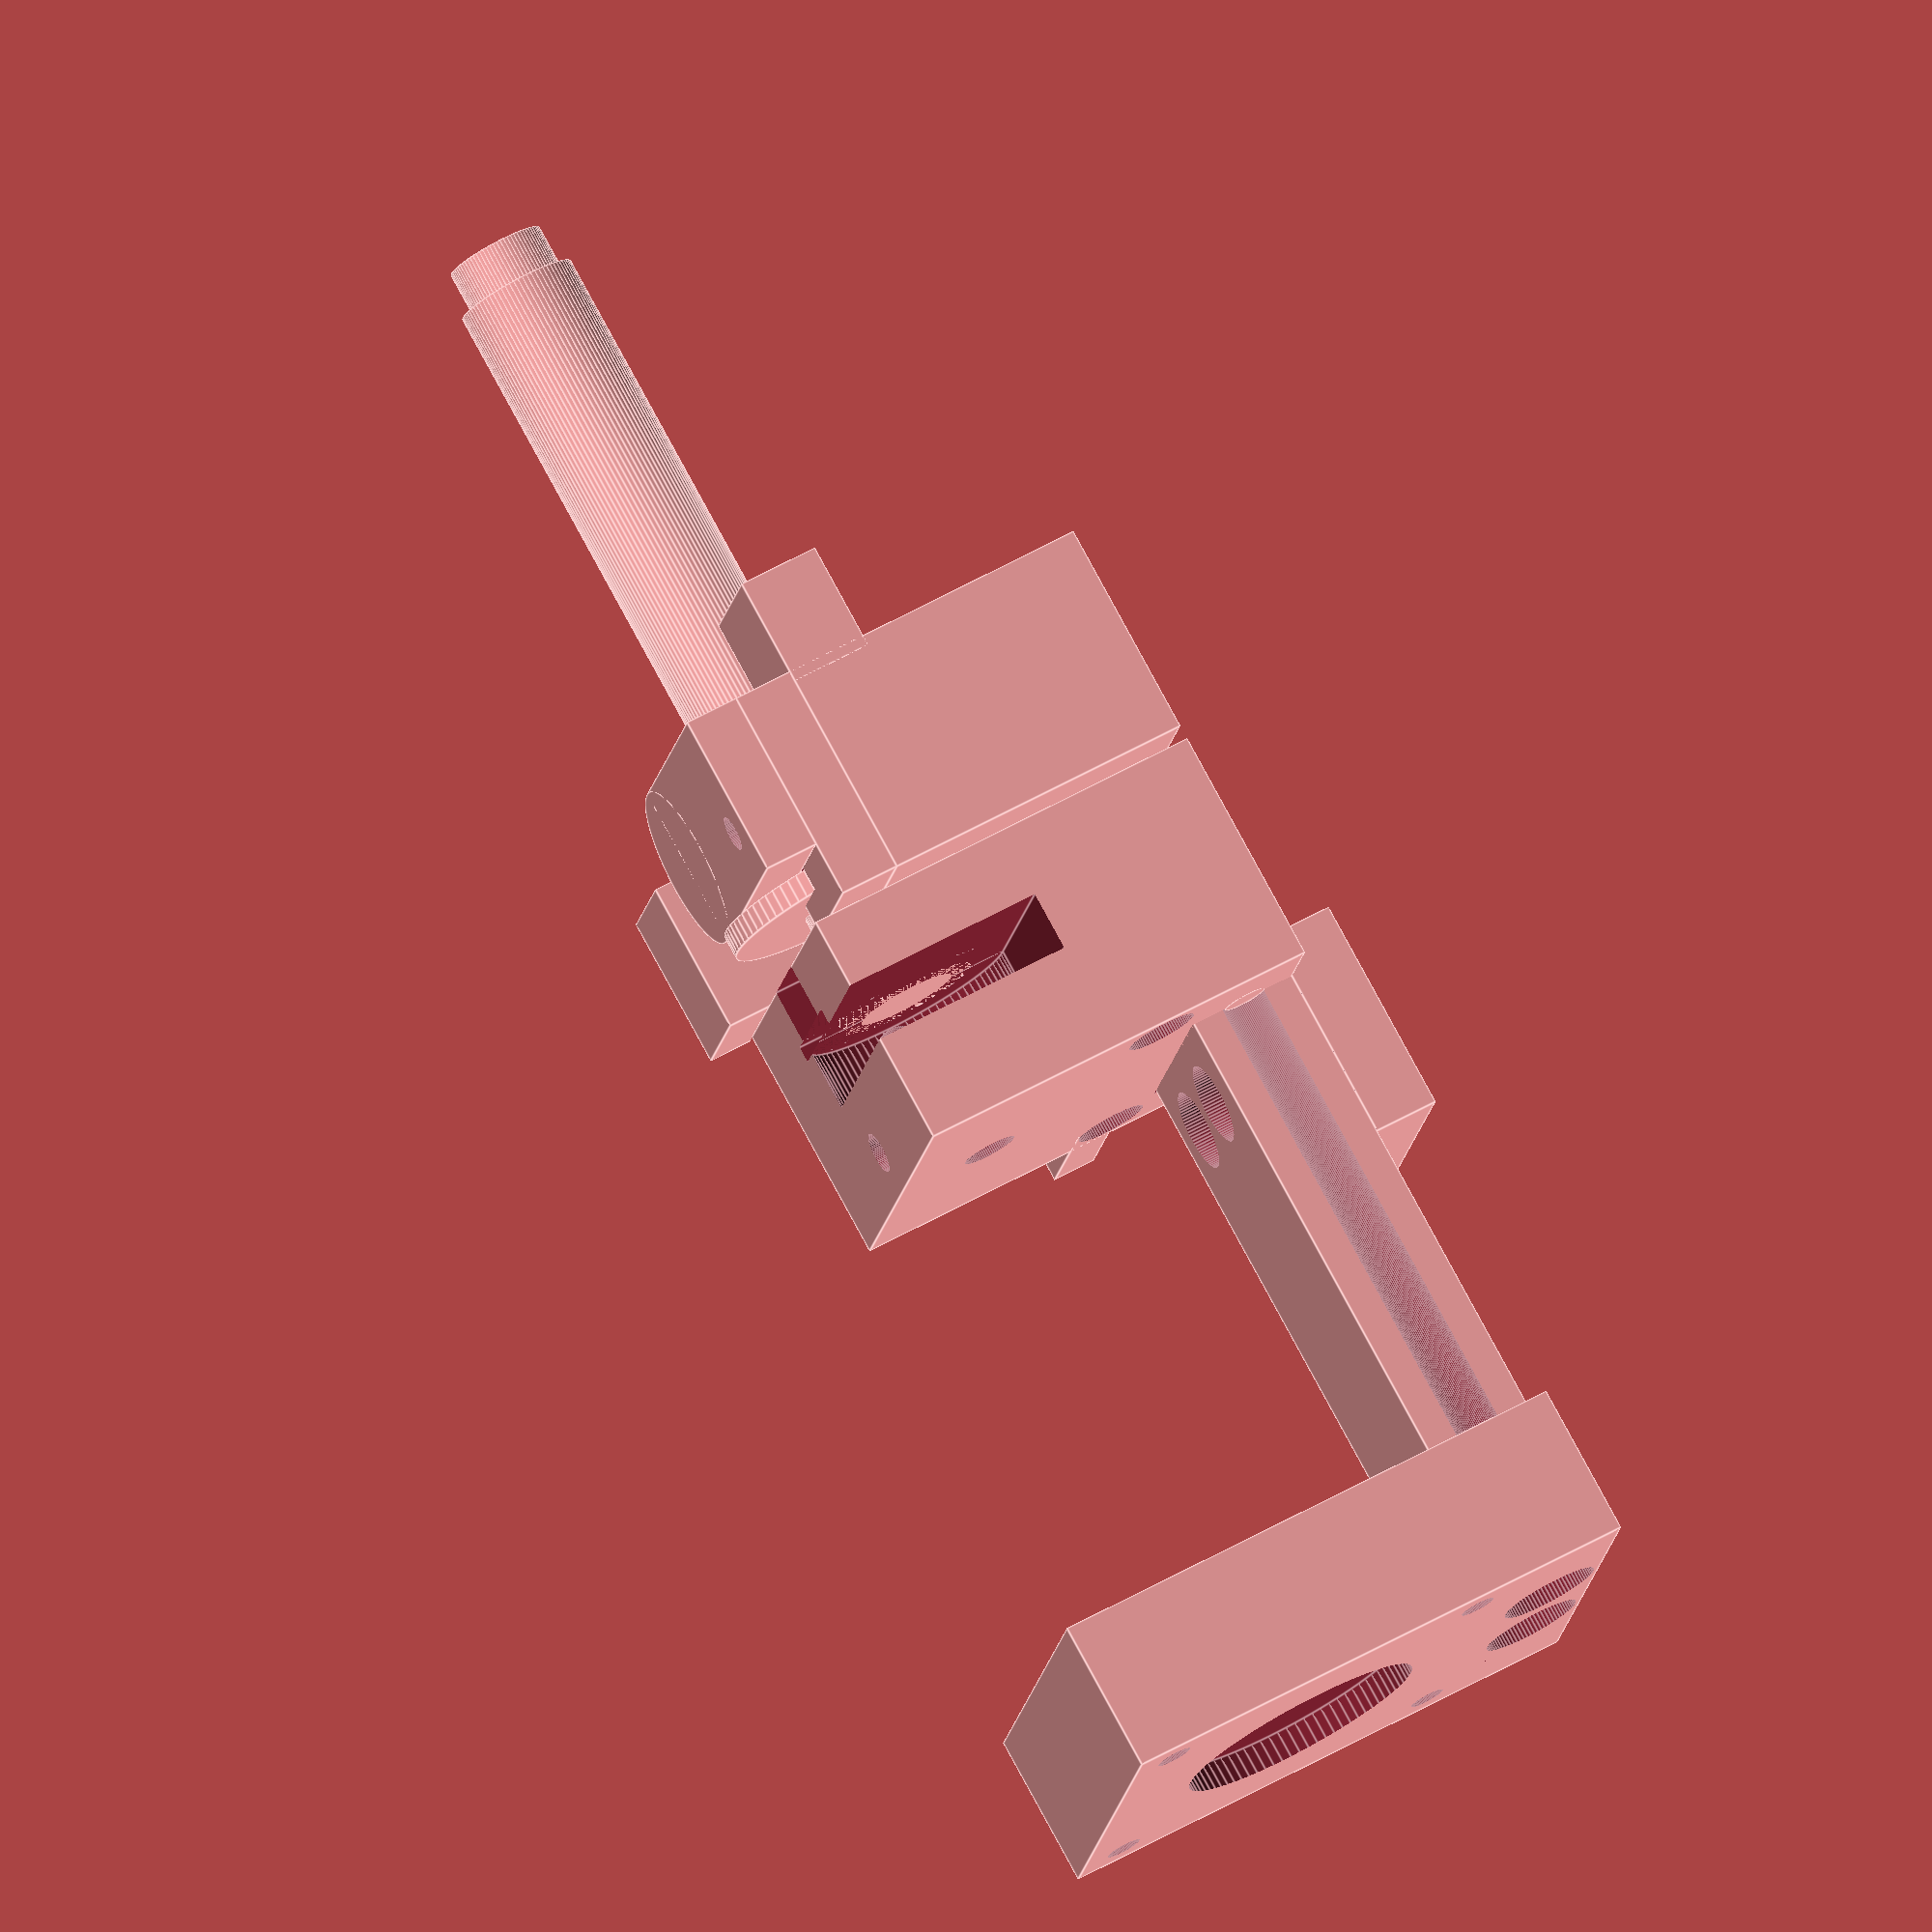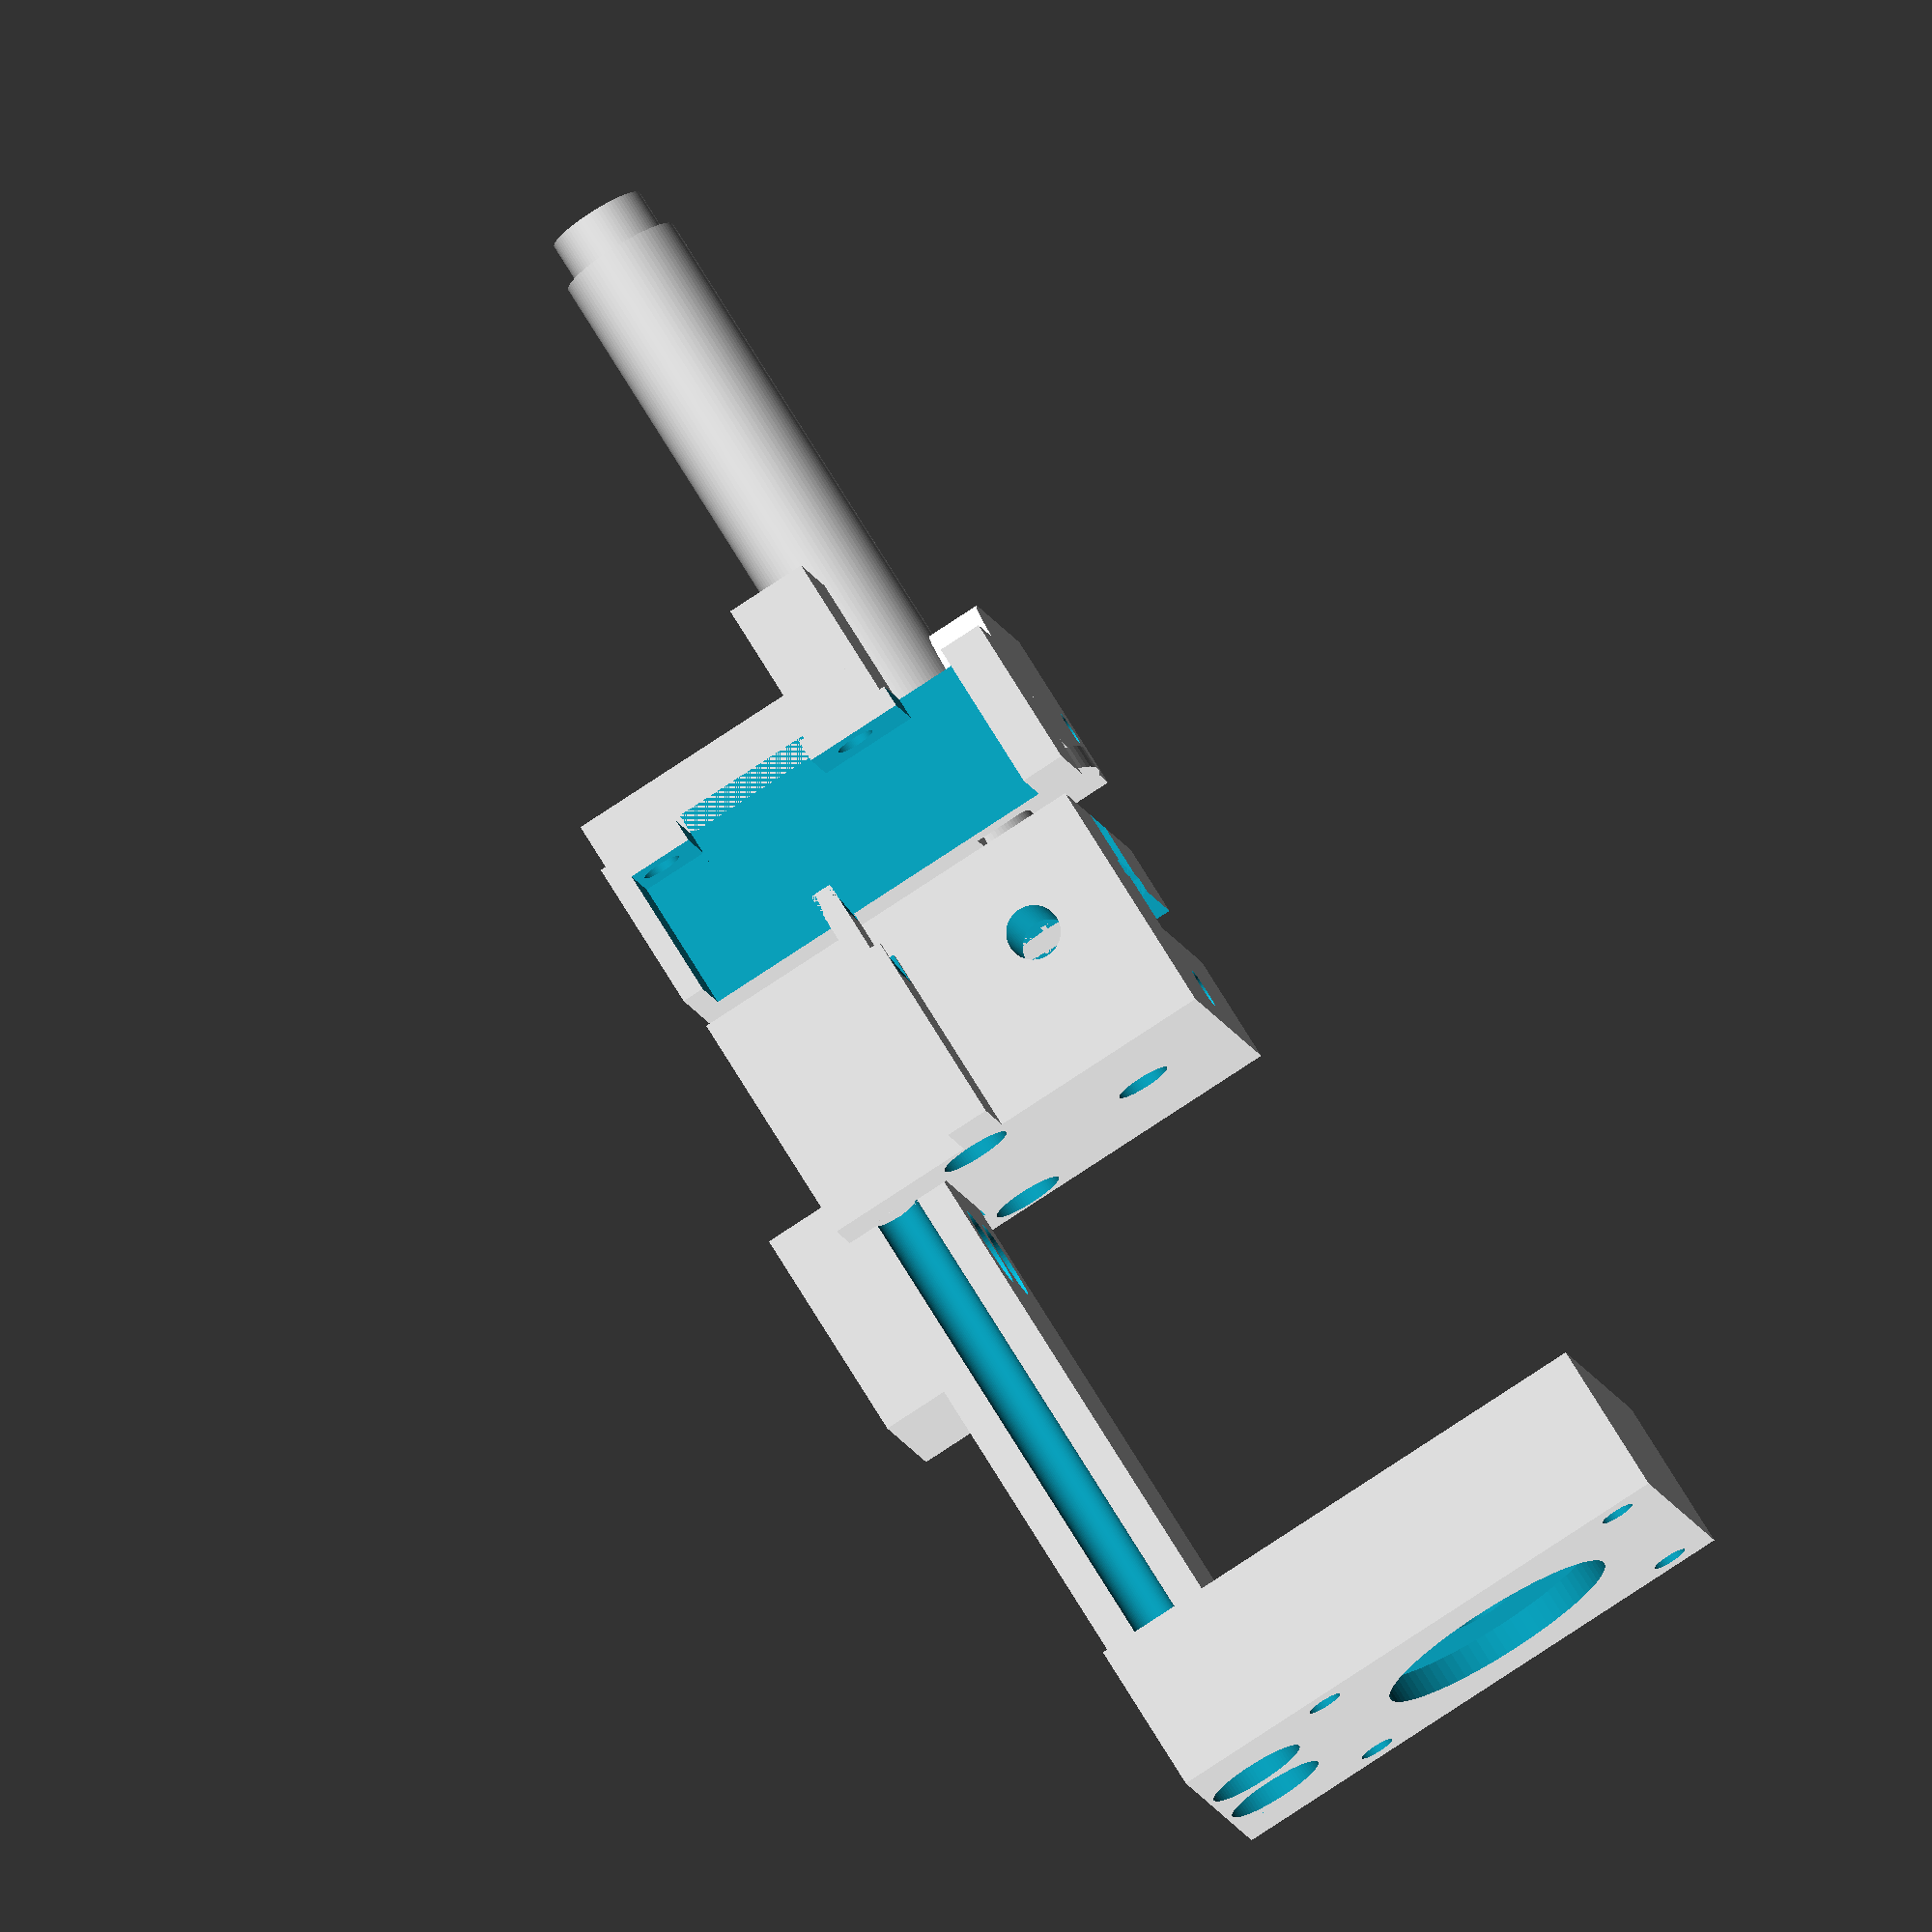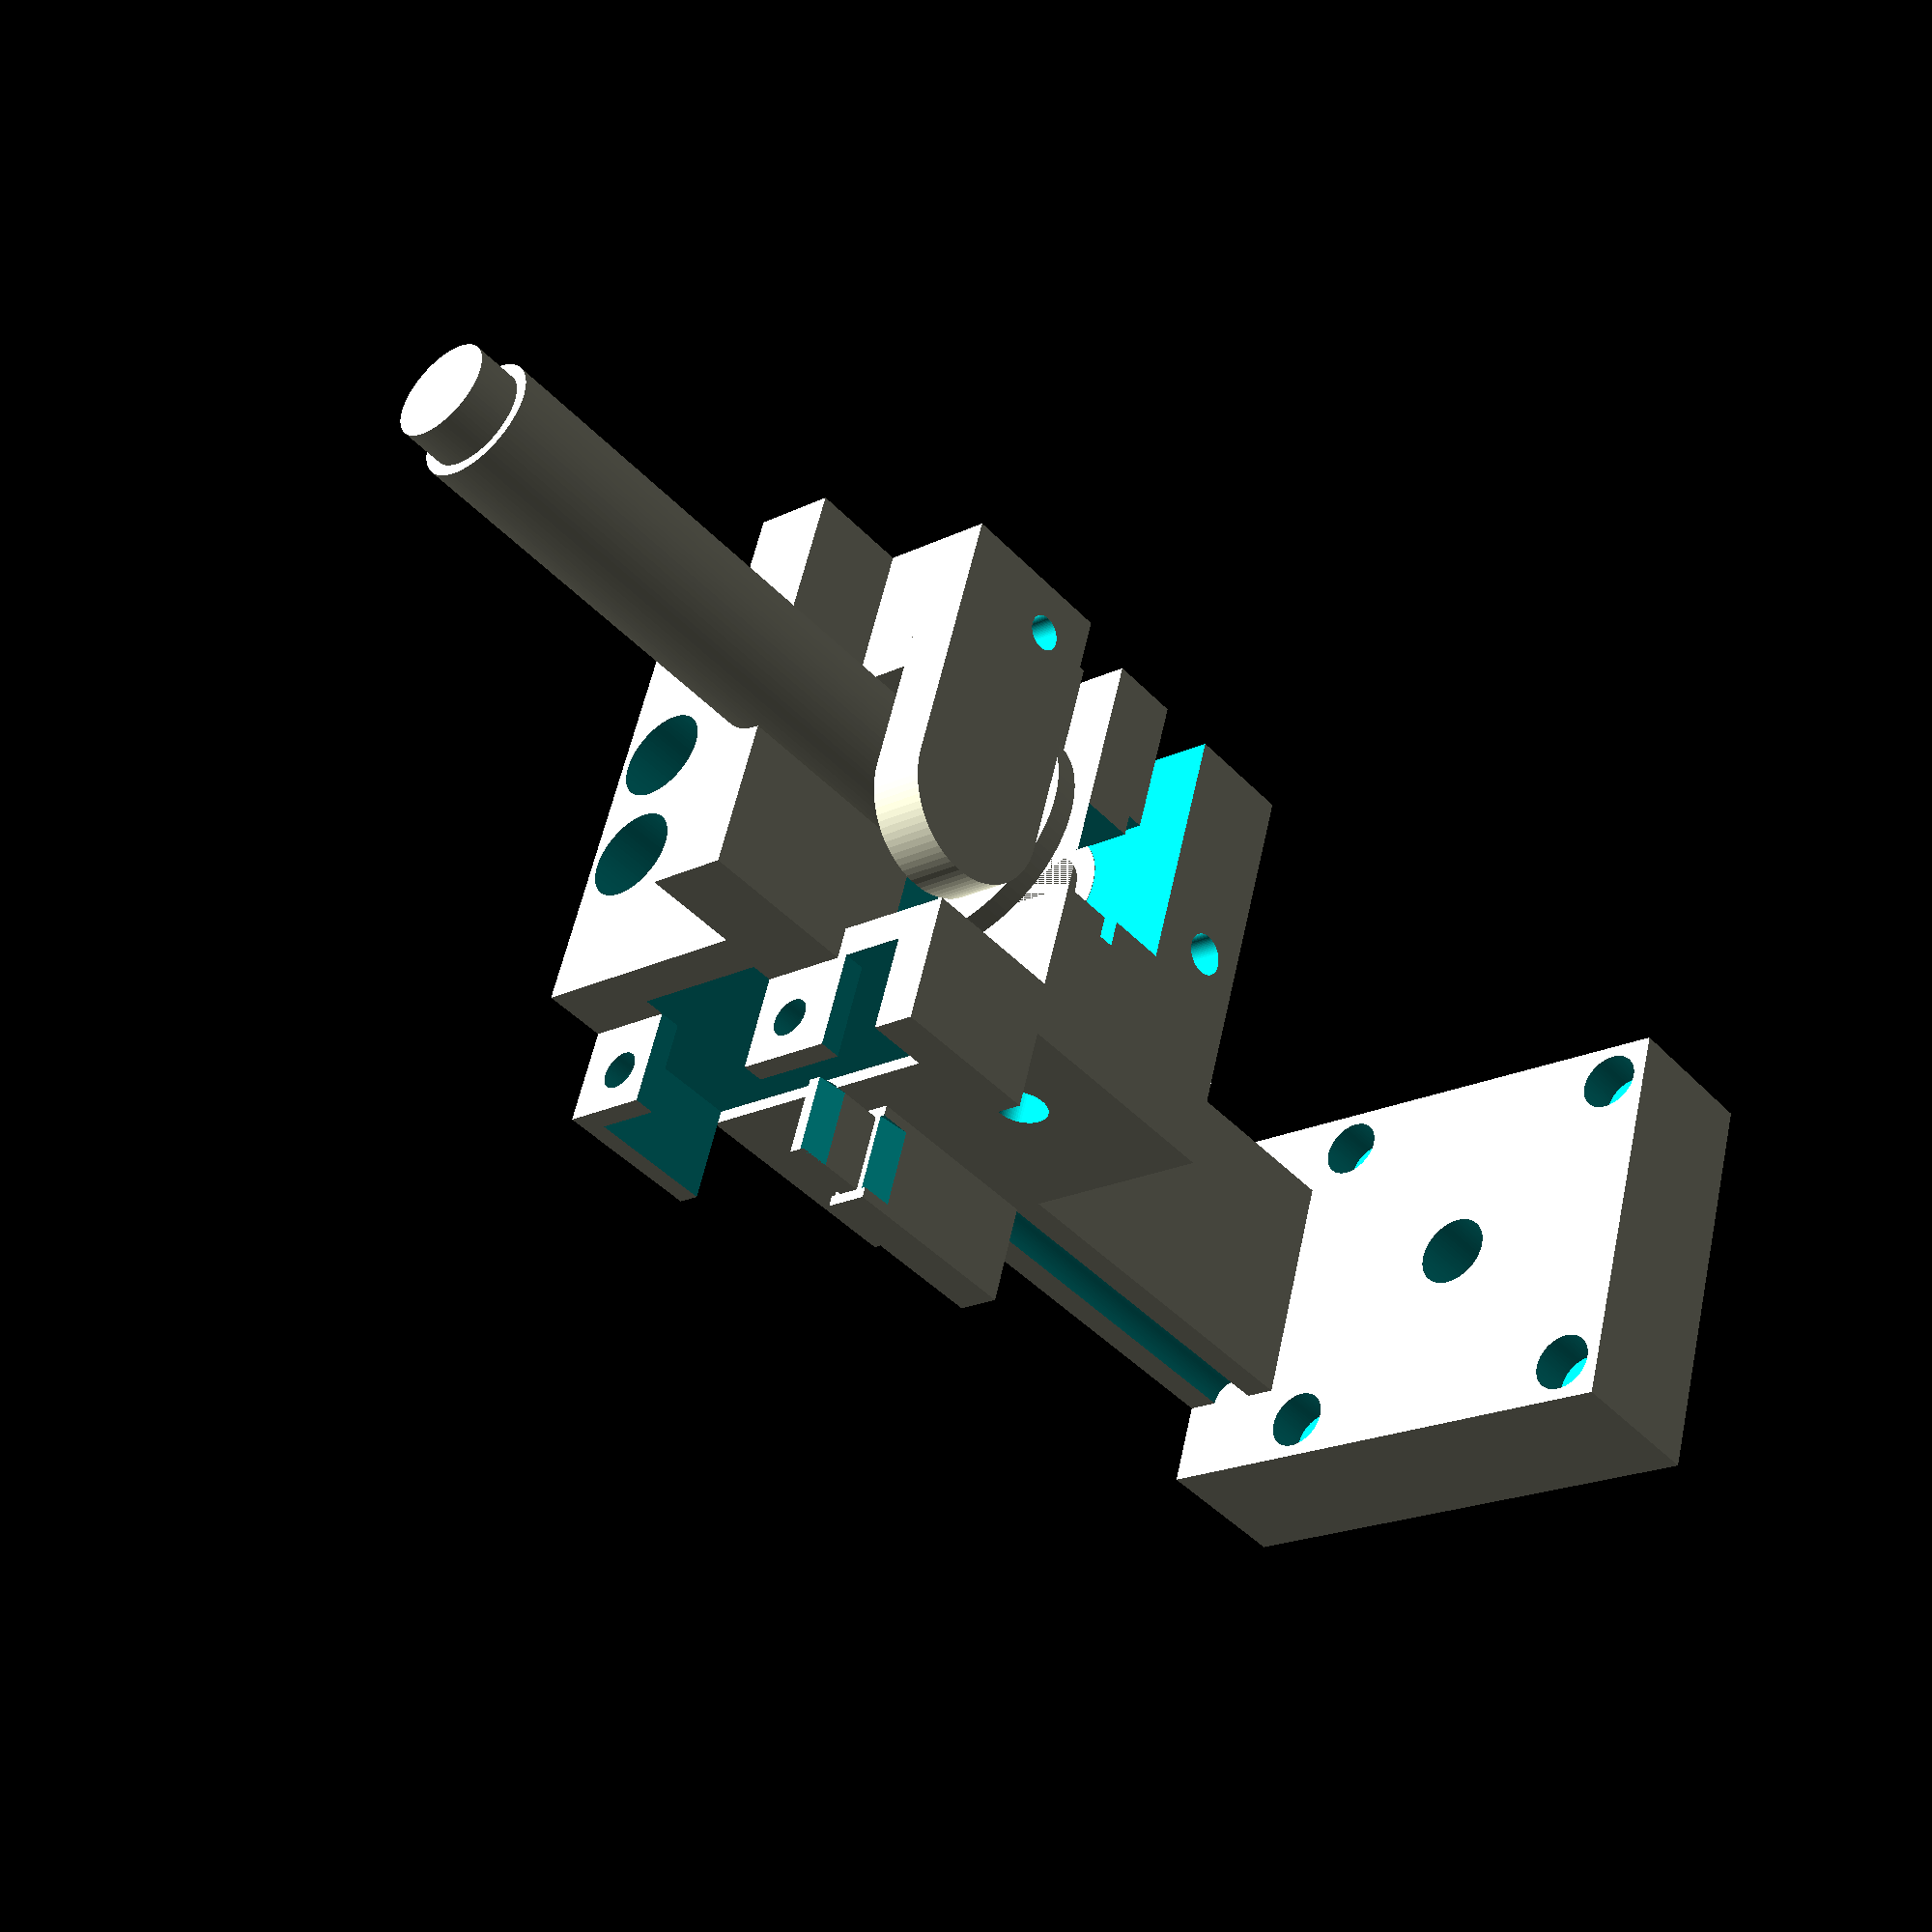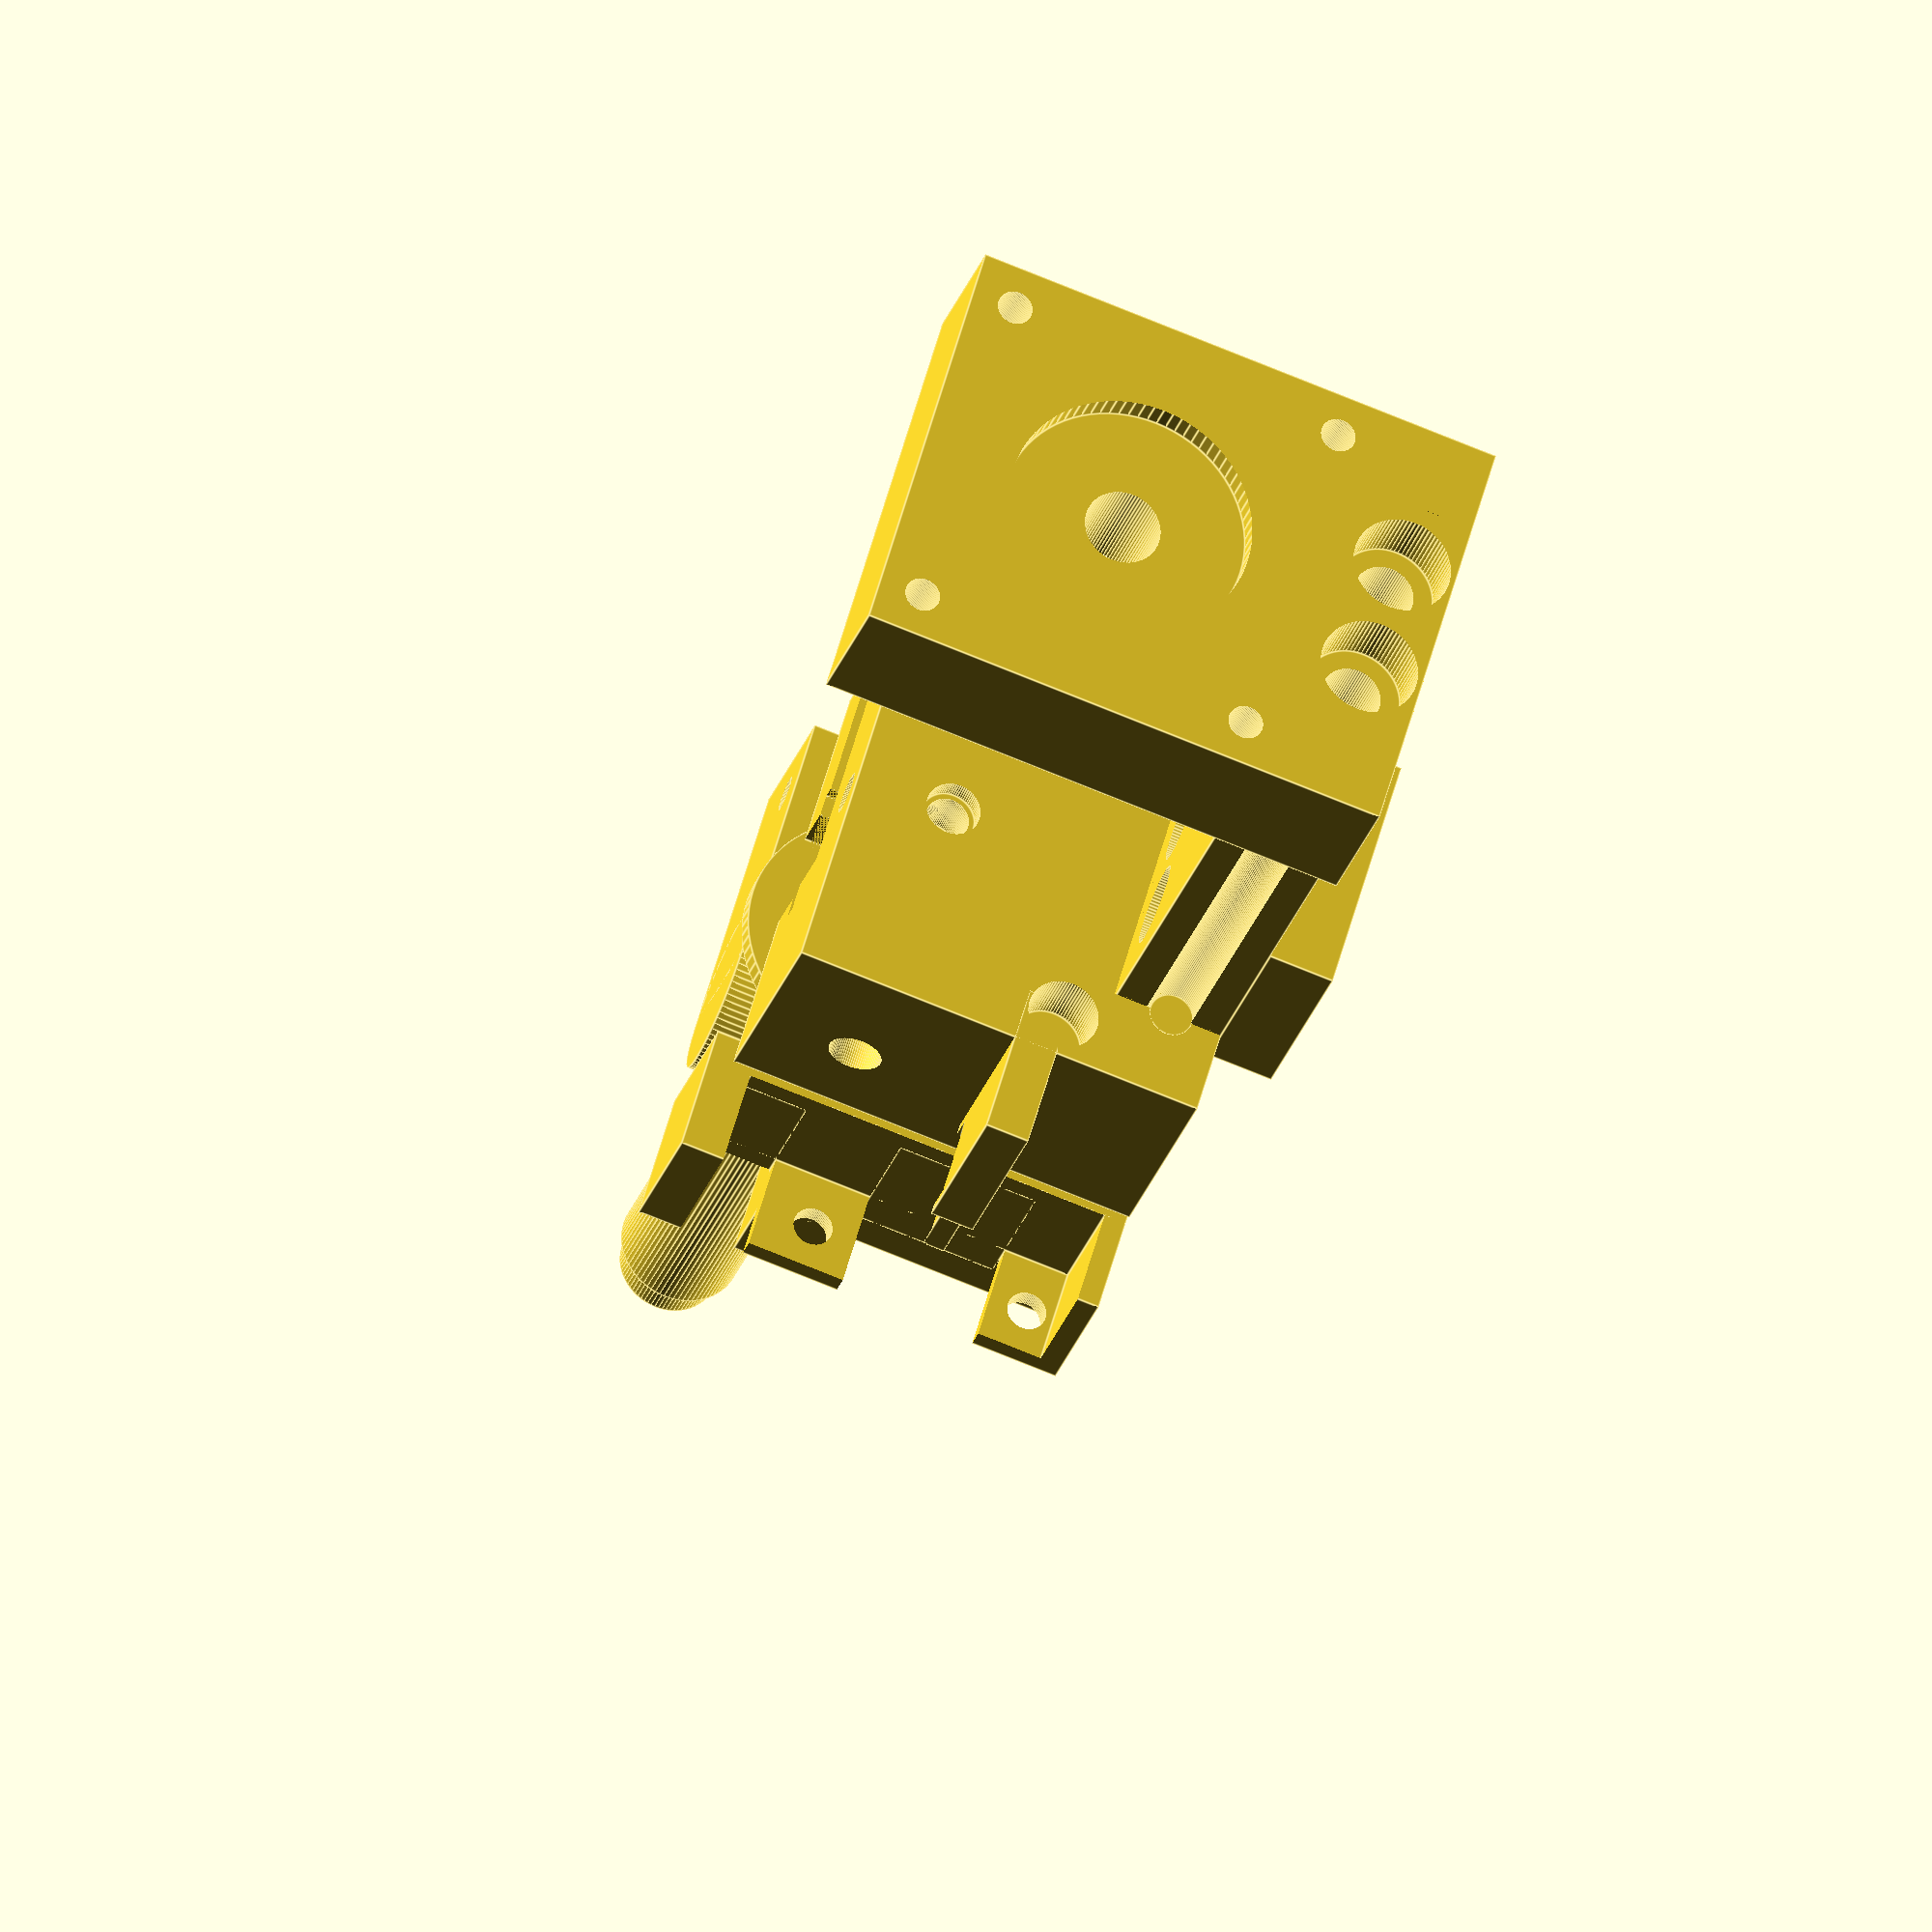
<openscad>
//syringe pump spindle through motor
$fn=80;

//syringe data
//plastic syringe 3 mL!!
d1=11;          //OD syringe
r1=d1/2;         
d_head=23;     //OD syringe head
r_head=d_head/2;
h_head=2.2;  //height of syringe head
r_flange=r1; //flange under syringe head if present, else set to r1
h_flange=4;
syringe_length=60;
syringe_scale=40;  //=plunger hub max
plunger_head_d=13; //diameter of plunger head
plunger_head_r=plunger_head_d/2;
plunger_head_h=1.5; //height of plunger head
plunger_overhang=9; //mm overhang plunger when completely pressed in, without plunger head
plunger_r=4.5;

d_sensor=19.7;  //diameter of pressure sensor
r_sensor=d_sensor/2;
h_sensor=5.5;  //height of pressure sensor
y_pusher=22;  //y position of pusher when syringe is completely filled
endstop_switch=2;  //mm of the tip migrated into the endstop to be triggered

//calculations, do not change!!
y_position_endstop=23-(plunger_overhang-5+endstop_switch);
y_back=y_pusher+plunger_overhang+syringe_scale+plunger_head_h-5-5+plunger_head_h/2+5;

    //select part to render => uncomment
full_view_syringe_empty();
//full_view_syringe_full();
//full_view_syringe_half_full();
//motor();
//back();
//back_outside();
//pusher();
//syringe_holder();
//clip();
//end_stop_tip();
//syringe_half_full();

module full_view_syringe_full(){
    motor();
    back();
    translate([0, -y_back-20, 0]) syringe_holder();
    translate([-8, -y_pusher-5, 0]) pusher();  
    translate([0, -y_back-20, 0]) clip();
    translate([19.5, -(y_back+syringe_length+5), 19+10]) syringe_full();
}

module full_view_syringe_half_full(){
    motor();
    back();
    translate([0, -y_back-20, 0]) syringe_holder();
    translate([-8, -y_pusher-25, 0]) pusher();  
    translate([0, -y_back-20, 0]) clip();
    //translate([19.5, -(y_back+syringe_length+5), 19+10]) syringe_half_full();
}

module full_view_syringe_empty(){
    motor();
    back();
    translate([0, -y_back-20, 0]) syringe_holder();
    translate([-8, -y_pusher-syringe_scale-5, 0]) pusher();  
    translate([0, -y_back-20, 0]) clip();
    translate([19.5, -(y_back+syringe_length+5), 19+10]) syringe_empty();
}

module motor() {
    difference() {
    cube([39, 10+4, 39+10]);
    //holes for motor screws
    translate([4, -2, 4+10]) rotate([-90, 0, 0]) cylinder(r=1.6, h=24);
    translate([4, -2, 4+10]) rotate([-90, 0, 0]) cylinder(d=5.7, h=6);
        
    translate([4+31, -2, 4+10]) rotate([-90, 0, 0]) cylinder(r=1.6, h=24); 
    translate([4+31, -2, 4+10]) rotate([-90, 0, 0]) cylinder(d=5.7, h=6);
        
    translate([4, -2, 4+10+31]) rotate([-90, 0, 0]) cylinder(r=1.6, h=24);
    translate([4, -2, 4+10+31]) rotate([-90, 0, 0]) cylinder(d=5.7, h=6);
        
    translate([4+31, -2, 4+10+31]) rotate([-90, 0, 0]) cylinder(r=1.6, h=24);
    translate([4+31, -2, 4+10+31]) rotate([-90, 0, 0]) cylinder(d=5.7, h=6);
    //hole for spindle
    translate([19.5, -2, 19.5+10]) rotate([-90, 0, 0]) cylinder(d=7, h=24);
    //hole for motor
    translate([19.5, 7.5+4, 19.5+10]) rotate([-90, 0, 0]) cylinder(d=22.5, h=5);
    //holes for mounting
    translate([14, -3 ,5]) rotate([-90, 0, 0]) cylinder(d=5.5, h=20);
    translate([39-14, -3 ,5]) rotate([-90, 0, 0]) cylinder(d=5.5, h=20);
    translate([14, 8 ,5]) rotate([-90, 0, 0]) cylinder(d=9, h=20);
    translate([39-14, 8 ,5]) rotate([-90, 0, 0]) cylinder(d=9, h=20);
    }
}

module back() {
    difference() {
        union() {
        translate([8, -y_back, 0]) cube([23, y_back, 10]);
        //distance block to mount the syringe pumpo inside the OCLab.
    translate([8, -y_back/2-10-5, -6]) cube([23, 20, 6]);
        }
    //srew holes to mount the syringe pump (M4 screws)
    translate([24.5, -y_back/2-5, -8]) cylinder(d=4.2, h=14);
    translate([24.5, -y_back/2-5, 10-4.5]) cylinder(d=7.4, h=10);
    translate([15.5, -y_back/2-5, -8]) cylinder(d=4.2, h=14);
    translate([15.5, -y_back/2-5, 10-4.5]) cylinder(d=7.4, h=10);
    
    //srew holes to mount the motor holder (module motor)
    translate([14, -12 ,5]) rotate([-90, 0, 0]) cylinder(d=4.8, h=15);
    translate([39-14, -12 ,5]) rotate([-90, 0, 0]) cylinder(d=4.8, h=15);
        
    //screw holes to mount the syringe holder
    translate([14, -y_back, 5]) rotate([-90, 0, 0]) cylinder(d=4.8, h=15);
    translate([39-14, -y_back ,5]) rotate([-90, 0, 0]) cylinder(d=4.8, h=15);
    //slider cutout
    translate([8, -95, 5]) rotate([-90, 0, 0]) cylinder(r=2.1, h=100);
    translate([39-8, -95, 5]) rotate([-90, 0, 0]) cylinder(r=2.1, h=100);
    }
}

module back_outside() {
    difference() {
    translate([8, -y_back, 0]) cube([23, y_back, 10]);
    //srew holes to mount the syringe pump ouside the electronic box (M4 screws)
    translate([24.5, -y_back+20, -8]) cylinder(d=4.2, h=16);
    translate([24.5, -y_back+20, 10-4.5]) cylinder(d=7.4, h=10);
    translate([15.5, -y_back+50, -8]) cylinder(d=4.2, h=16);
    translate([15.5, -y_back+50, 10-4.5]) cylinder(d=7.4, h=10);
    
    //srew holes to mount the motor holder (module motor)
    translate([14, -12 ,5]) rotate([-90, 0, 0]) cylinder(d=4.8, h=15);
    translate([39-14, -12 ,5]) rotate([-90, 0, 0]) cylinder(d=4.8, h=15);
        
    //screw holes to mount the syringe holder
    translate([14, -y_back, 5]) rotate([-90, 0, 0]) cylinder(d=4.8, h=15);
    translate([39-14, -y_back ,5]) rotate([-90, 0, 0]) cylinder(d=4.8, h=15);
    //slider cutout
    translate([8, -95, 5]) rotate([-90, 0, 0]) cylinder(r=2.1, h=100);
    translate([39-8, -95, 5]) rotate([-90, 0, 0]) cylinder(r=2.1, h=100);
    }
}

module syringe_holder() {
    difference () {
        union() {
        translate([0, 0, 0]) cube([39, 20, 19+10]);
        translate([0, 0, 19+10]) cube([(39-d1)/2, 20, d1/2]);
        translate([0, -9, 19+8-r1]) cube([39, 10, 7.5]);
        //end stop housing
        translate([36, 6, 0]) cube([12, 14, 40]);
        }
    //syringe cutout
    translate([19.5, -10, 19+10]) rotate([-90, 0, 0]) cylinder(r=r1, h=40, $fn=80);
    translate([19.5, 15, 19+10]) rotate([-90, 0, 0]) cylinder(r=r_head, h=h_head, $fn=80);
    translate([19.5-r_head, 15, 19+10]) cube([20, h_head, 19]);
    translate([19.5, 15-h_flange, 19+10]) rotate([-90, 0, 0]) cylinder(r=r_flange, h=h_flange, $fn=80);
    translate([19.5-r_flange, 15-h_flange, 19+10]) cube([20, h_flange, 19]);
    //srew hole for clip 
    translate([6.75, 10, 19+8]) cylinder(r=1.4, h=15);
    //end stop cutout
    translate([39, 8, 2]) cube([10, 14, 34]);
    translate([39, 4, 8]) cube([10, 14, 13]);
    translate([39, 4, 30]) cube([10, 14, 6]);
    translate([39+5, 4, 4.5]) rotate([-90, 0, 0]) cylinder(d=3.6, h=10);
    translate([39+5, 4, 25]) rotate([-90, 0, 0]) cylinder(d=3.6, h=10);
    //srew holes for mounting (M5)
    translate([14, -2 ,5]) rotate([-90, 0, 0]) cylinder(d=5.5, h=25);
    translate([39-14, -2 ,5]) rotate([-90, 0, 0]) cylinder(d=5.5, h=25);
    translate([14, -2 ,5]) rotate([-90, 0, 0]) cylinder(d=8.6, h=12);
    translate([39-14, -2 ,5]) rotate([-90, 0, 0]) cylinder(d=8.6, h=12);
    }
}

module clip() { //clip to fix the syringe
    difference() {
        union() {
    translate([0, -0, 19+10+r1]) cube([38-13.5, 15, 5]);
    translate([38-13.5, 7.5, 19+10+r1]) cylinder(d=15, h=5, $fn=80);
        }
    translate([4.75, 10, 19+10]) cylinder(r=1.6, h=15);
    }
}

module pusher() {
    difference() {
        union() {
            translate([8, 0, 0]) cube([39, y_pusher, 38]);
            //end stop tip
            translate([48, y_position_endstop, 13.5]) end_stop_tip();
        }
        //back cutout
        translate([16-0.1, -10, 0]) cube([23.2, 120, 10.2]);
        //syringe plunger cutout
        translate([19.5+8, -10, 19+10]) rotate([-90, 0, 0]) cylinder(r=plunger_r, h=20, $fn=80);
        translate([19.5+8-plunger_r, 0, 19+10]) cube([plunger_r*2, 5, 20]);
        //plunger head cutout
        translate([19.5+8, 5, 19+10]) rotate([-90, 0, 0]) cylinder(r=plunger_head_r, h=plunger_head_h, $fn=80);
        translate([19.5+8-plunger_head_r, 5, 19+10]) cube([plunger_head_r*2, plunger_head_h, 20]); 
        //pressure sensor cutout
        translate([19.5+8, 5+plunger_head_h, 19+10]) rotate([-90, 0, 0]) cylinder(r=r_sensor, h=h_sensor);
        translate([-10, 5+plunger_head_h, 19+10-r_sensor]) cube([10+19.5+8, h_sensor, r_sensor*2]);
        //hole to press out the sensor
        translate([0, 5+h_sensor-plunger_head_h, 19+10]) rotate([0, 90, 0]) cylinder(d=4.9, h=50);
        
        //spindle head cutout
        r_spindle_head=2;
        h_spindle_head=6.2;
        d_spindle=5;
        r_spindle=d_spindle/2;
        
    //spindle cutout
        translate([19.5+8, 22-h_spindle_head-1, 19+10]) rotate([-90, 0, 0]) cylinder(r=r_spindle_head, h=h_spindle_head);
        translate([19.5+8, 22-h_spindle_head+2, 19+10]) rotate([0, 0, 0]) cylinder(d=3.8, h=10);
        translate([19.5+8, 22-2, 19+10]) rotate([-90, 0, 0]) cylinder(r=r_spindle, h=5);
    //holes to move in motor srews
    translate([4+8, y_pusher-6, 4+10]) rotate([-90, 0, 0]) cylinder(d=6.5, h=8);
    translate([4+31+8, y_pusher-6, 4+10]) rotate([-90, 0, 0]) cylinder(d=6.5, h=8); 
    }
    //slider
    translate([16, 0, 4.8]) rotate([-90, 0, 0]) cylinder(r=2, h=22);
    translate([39, 0, 4.8]) rotate([-90, 0, 0]) cylinder(r=2, h=22);
}

module syringe_full() {
    translate([0, 0, 0]) rotate([-90, 0, 0]) cylinder(r=r1, h=syringe_length);
    translate([0, -4, 0]) rotate([-90, 0, 0]) cylinder(r=r1-1, h=syringe_length);
    translate([0, syringe_length, 0]) rotate([-90, 0, 0]) cylinder(r=r_head, h=h_head);
    
    translate([0, syringe_length+h_head, 0]) rotate([-90, 0, 0]) cylinder(r=plunger_r, h=plunger_overhang+syringe_scale);
    translate([0, syringe_length+h_head+plunger_overhang+syringe_scale, 0]) rotate([-90, 0, 0]) cylinder(r=plunger_head_r, h=plunger_head_h);
}

module syringe_half_full() {
    translate([0, 0, 0]) rotate([-90, 0, 0]) cylinder(r=r1, h=syringe_length);
    translate([0, -4, 0]) rotate([-90, 0, 0]) cylinder(r=r1-1, h=syringe_length);
    translate([0, syringe_length, 0]) rotate([-90, 0, 0]) cylinder(r=r_head, h=h_head);
    
    translate([0, syringe_length+h_head, 0]) rotate([-90, 0, 0]) cylinder(r=plunger_r, h=plunger_overhang+syringe_scale/2);
    translate([0, syringe_length+h_head+plunger_overhang+syringe_scale/2, 0]) rotate([-90, 0, 0]) cylinder(r=plunger_head_r, h=plunger_head_h);   
}

module syringe_empty() {
    rotate([-90, 0, 0]) cylinder(r=r1, h=syringe_length);
    translate([0, -4, 0]) rotate([-90, 0, 0]) cylinder(r=r1-1, h=syringe_length);
    translate([0, syringe_length, 0]) rotate([-90, 0, 0]) cylinder(r=r_head, h=h_head);
    translate([0, syringe_length+h_head, 0]) rotate([-90, 0, 0]) cylinder(r=plunger_r, h=plunger_overhang);
    translate([0, syringe_length+h_head+plunger_overhang, 0]) rotate([-90, 0, 0]) cylinder(r=plunger_head_r, h=plunger_head_h);
}

module end_stop_tip() {
    difference() {
        union() {
        translate([-6, 5, 0]) rotate([0, 0, -90]) cube ([18, 14.5, 4.0]);
        translate([0, 0, 1]) rotate([0, 0, -90])
cube ([20.0, 7.5, 2.0]);
        }
    translate([0, -10, 4]) rotate([0, 8, -90])
cube ([11, 7.5, 1.0]);
    translate([0, -10, -1]) rotate([0, -8, -90])
cube ([11.0, 7.5, 1.0]);
    }
}
</openscad>
<views>
elev=300.2 azim=107.0 roll=60.2 proj=o view=edges
elev=264.1 azim=285.9 roll=236.9 proj=o view=wireframe
elev=199.9 azim=288.2 roll=227.7 proj=p view=solid
elev=73.4 azim=134.0 roll=67.6 proj=o view=edges
</views>
